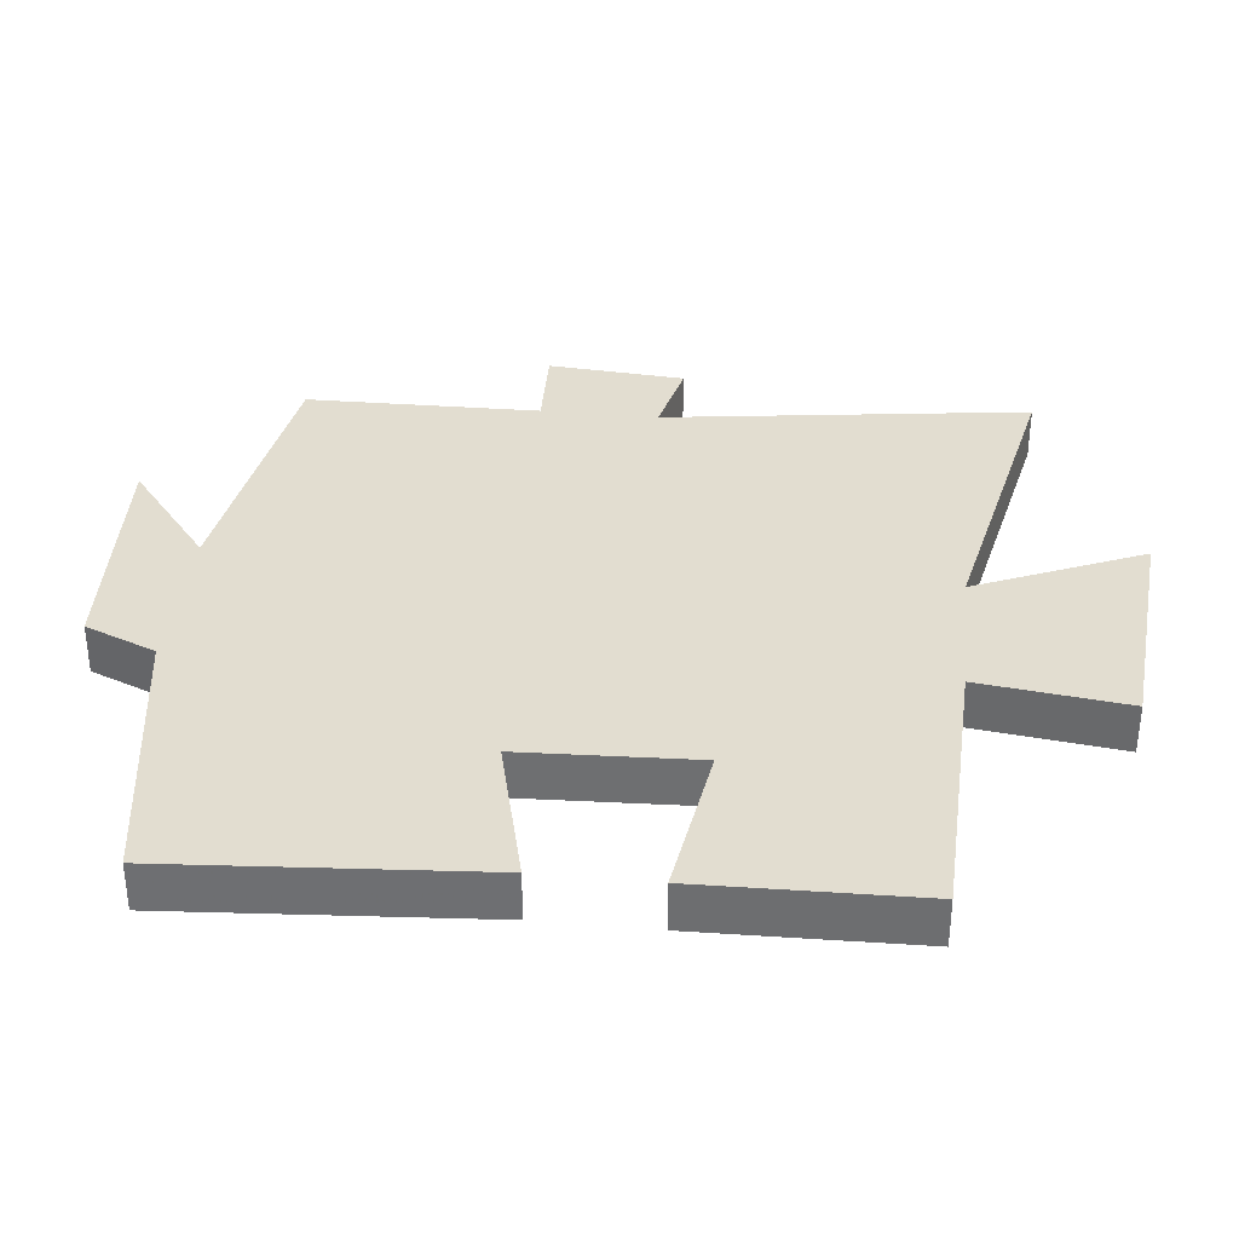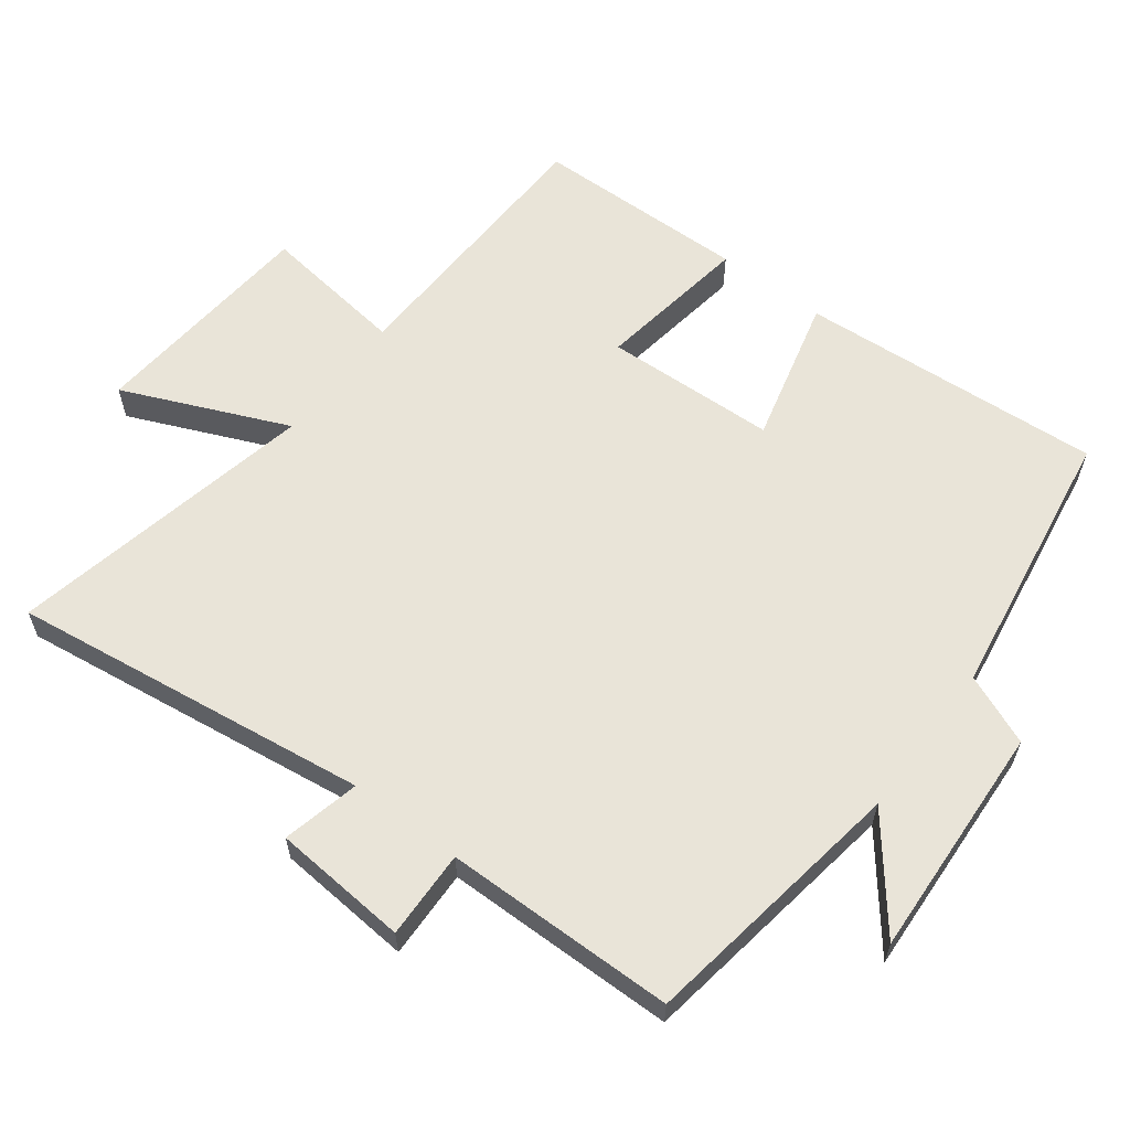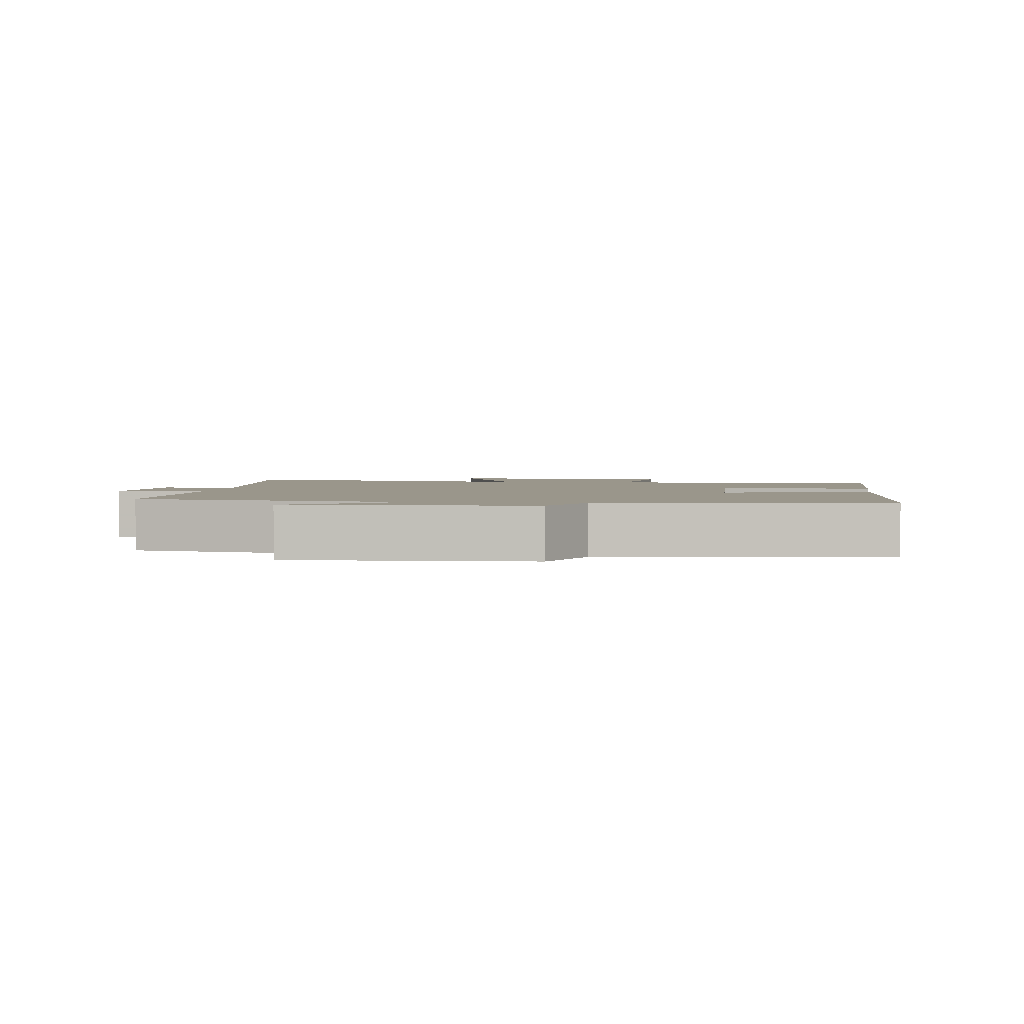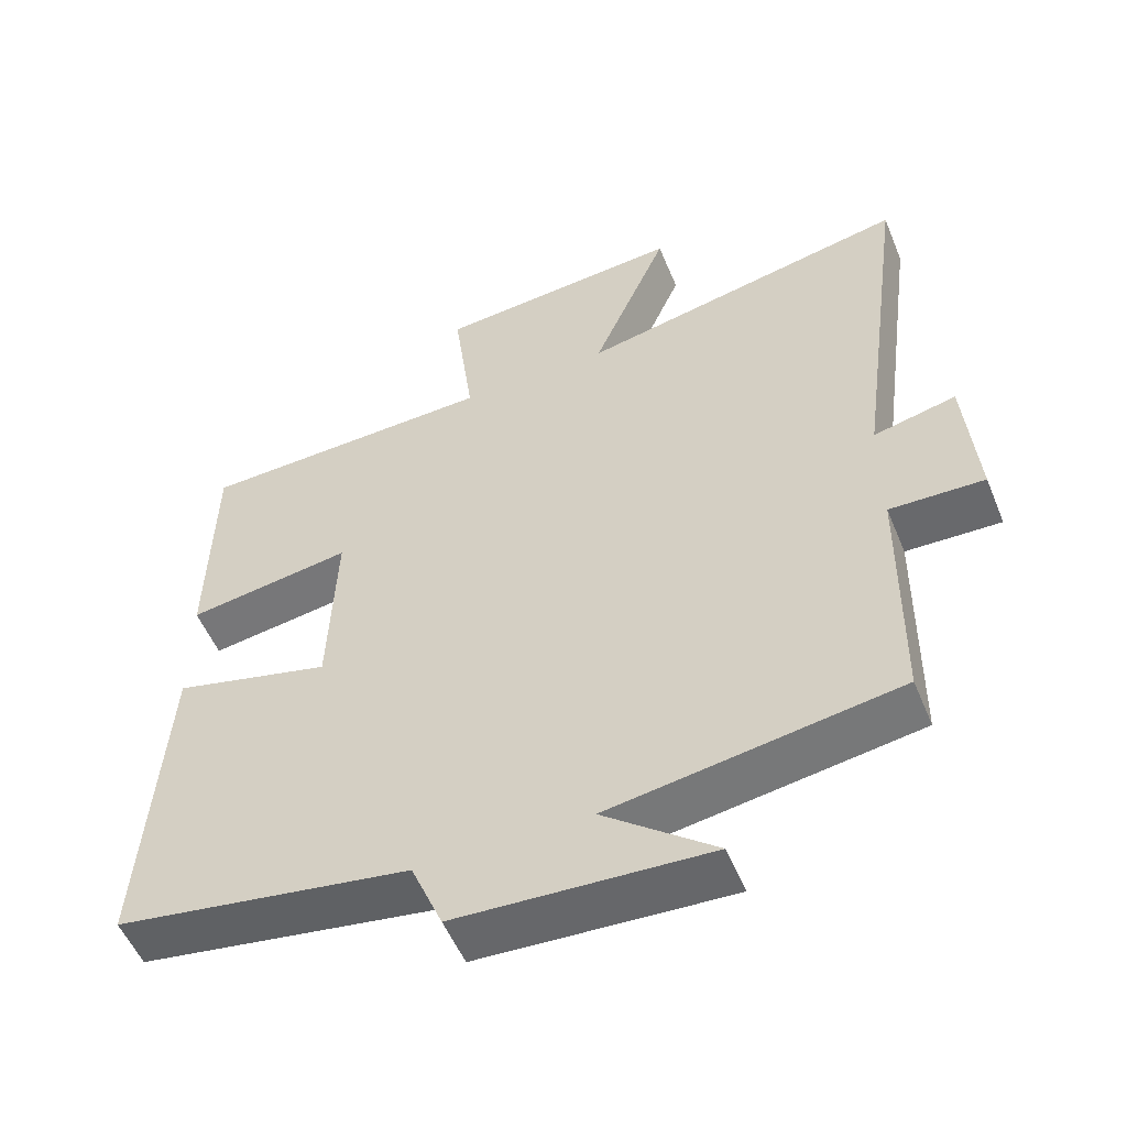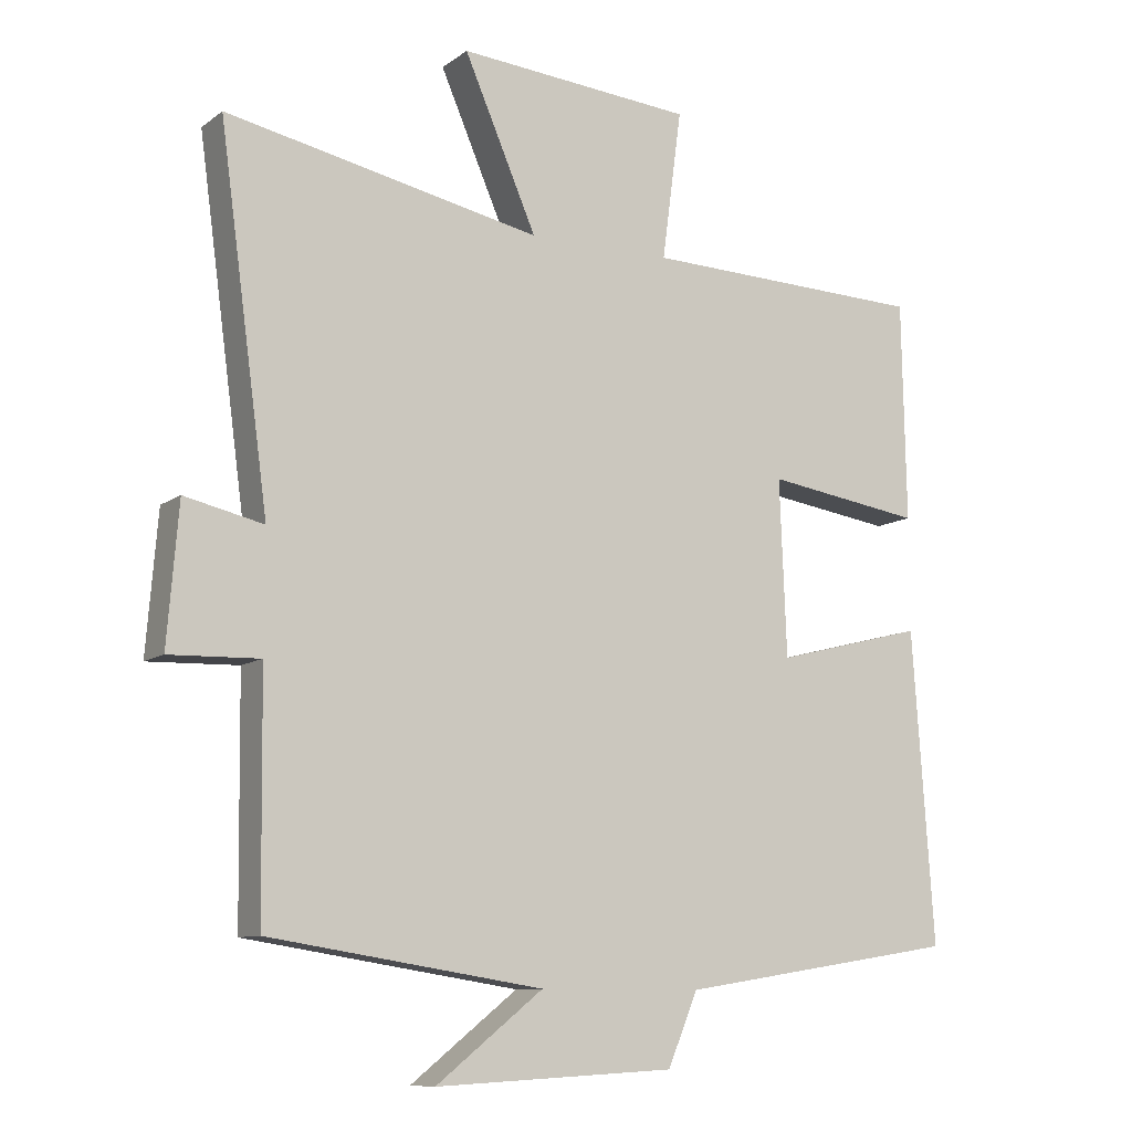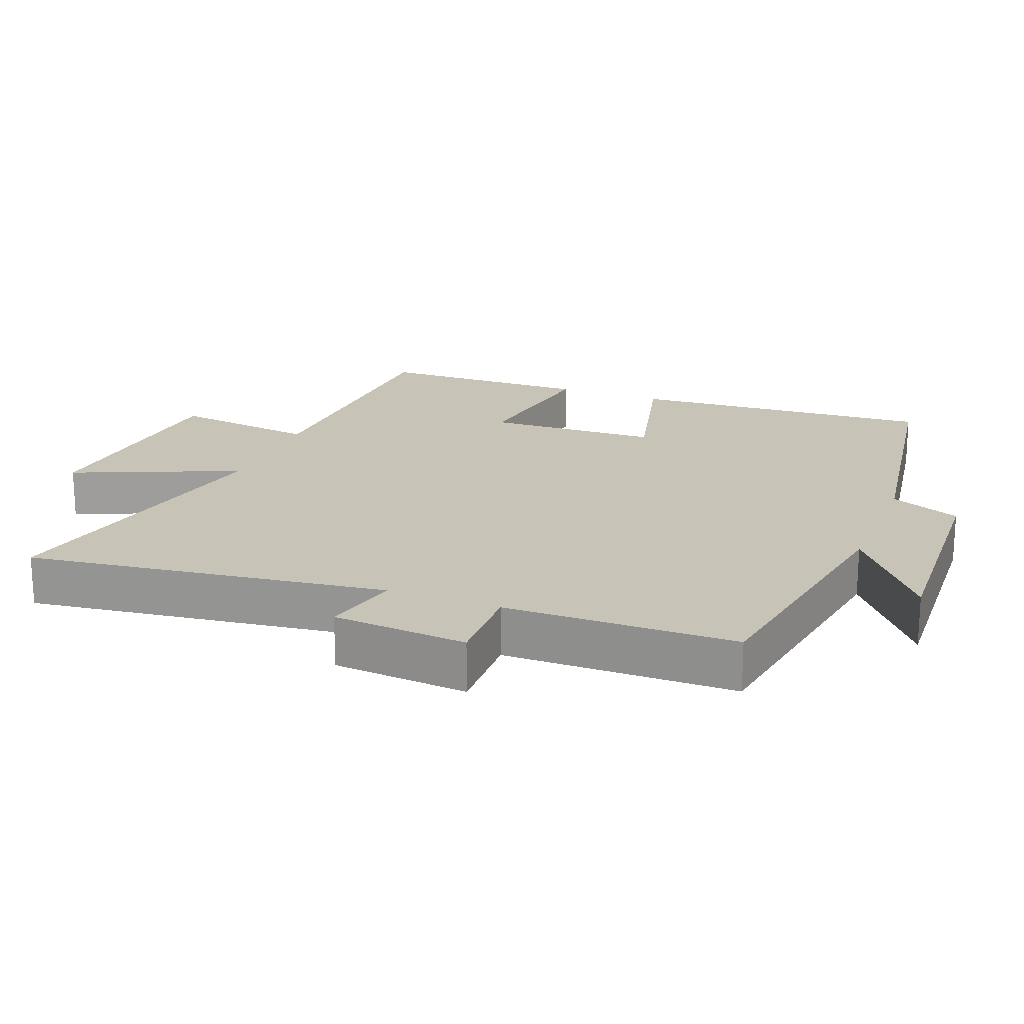
<metadata>
{"format":"obj","ext":"obj","renderer":"f3d","projection":"perspective","resolution":1024,"background":"white","views":[{"elev":35.1,"azim":-83.9,"up":"+Y"},{"elev":60.7,"azim":127.1,"up":"+Y"},{"elev":2.3,"azim":-171.9,"up":"+Y"},{"elev":-53.5,"azim":22.2,"up":"+Z"},{"elev":-10.0,"azim":150.0,"up":"+Z"},{"elev":19.7,"azim":111.5,"up":"+Y"}]}
</metadata>
<code>
v -0.494 0.07 0.487
v -0.087 0.07 0.5
v -0.115 0.07 0.713
v 0.223 0.07 0.741
v 0.119 0.07 0.5
v 0.571 0.07 0.593
v 0.5 0.07 0.067
v 0.613 0.07 0.093
v 0.629 0.07 -0.105
v 0.5 0.07 -0.101
v 0.496 0.07 -0.439
v 0.104 0.07 -0.5
v 0.257 0.07 -0.621
v -0.087 0.07 -0.603
v -0.13 0.07 -0.5
v -0.531 0.07 -0.437
v -0.5 0.07 0.009
v -0.285 0.07 -0.045
v -0.275 0.07 0.207
v -0.5 0.07 0.173
v -0.494 0 0.487
v -0.087 0 0.5
v -0.115 0 0.713
v 0.223 0 0.741
v 0.119 0 0.5
v 0.571 0 0.593
v 0.5 0 0.067
v 0.613 0 0.093
v 0.629 0 -0.105
v 0.5 0 -0.101
v 0.496 0 -0.439
v 0.104 0 -0.5
v 0.257 0 -0.621
v -0.087 0 -0.603
v -0.13 0 -0.5
v -0.531 0 -0.437
v -0.5 0 0.009
v -0.285 0 -0.045
v -0.275 0 0.207
v -0.5 0 0.173
f 19 20 1 2
f 18 19 2
f 15 16 17 18
f 15 18 2
f 12 13 14 15
f 10 11 12 15
f 10 15 2
f 7 8 9 10
f 7 10 2 3
f 5 6 7
f 5 7 3
f 3 4 5
f 22 21 40 39
f 22 39 38
f 38 37 36 35
f 22 38 35
f 35 34 33 32
f 35 32 31 30
f 22 35 30
f 30 29 28 27
f 23 22 30 27
f 27 26 25
f 23 27 25
f 25 24 23
f 1 21 22 2
f 2 22 23 3
f 3 23 24 4
f 4 24 25 5
f 5 25 26 6
f 6 26 27 7
f 7 27 28 8
f 8 28 29 9
f 9 29 30 10
f 10 30 31 11
f 11 31 32 12
f 12 32 33 13
f 13 33 34 14
f 14 34 35 15
f 15 35 36 16
f 16 36 37 17
f 17 37 38 18
f 18 38 39 19
f 19 39 40 20
f 20 40 21 1

</code>
